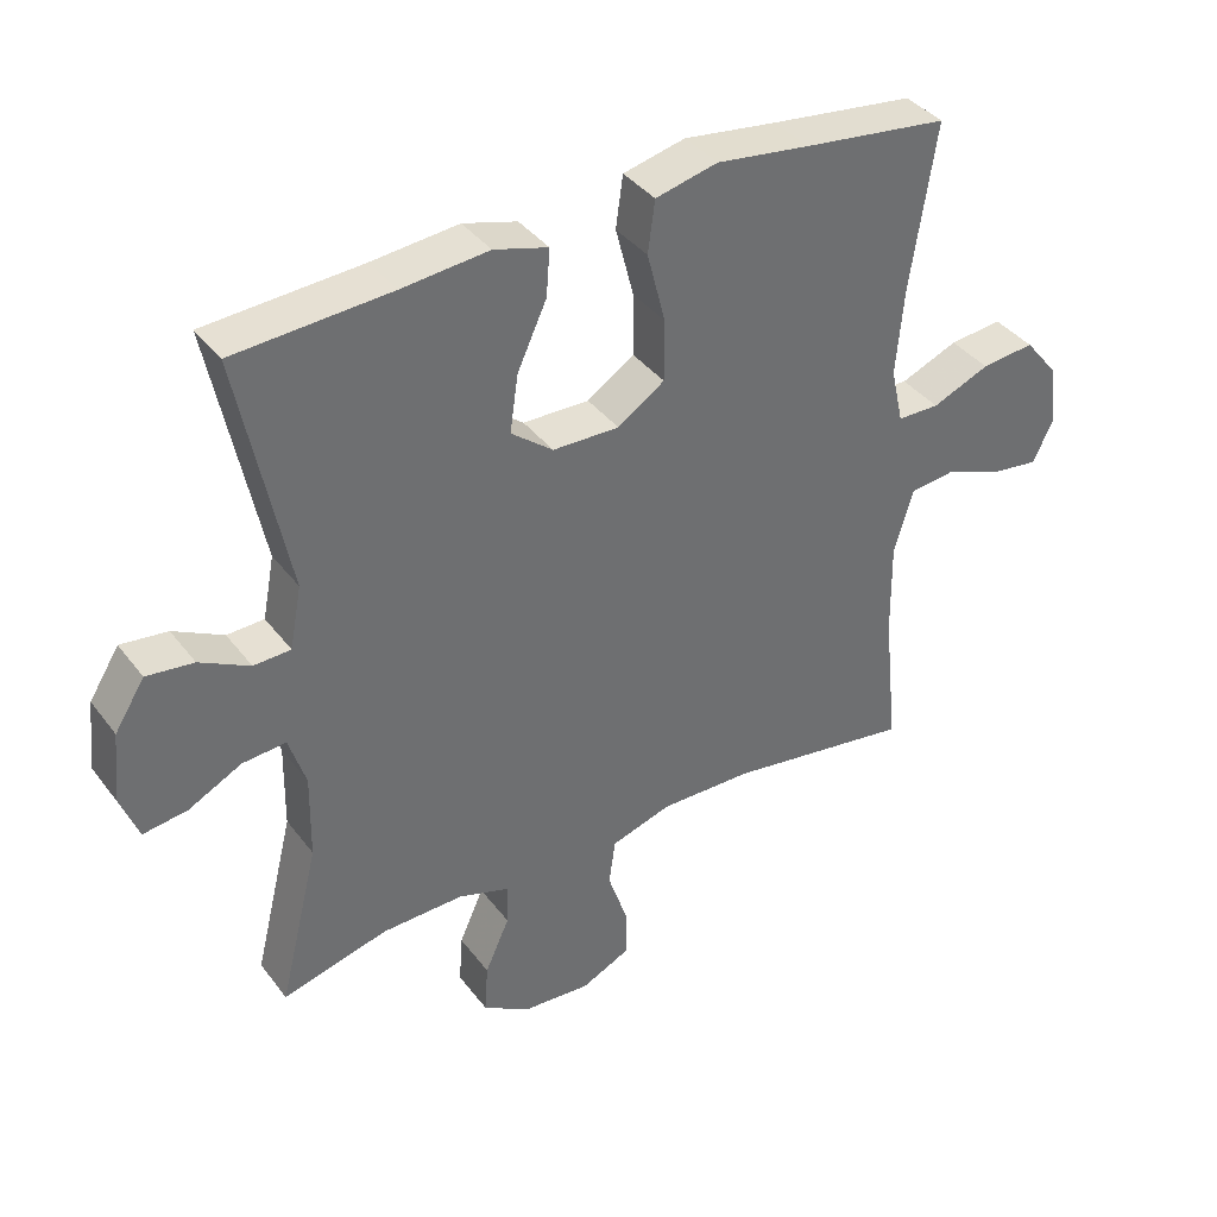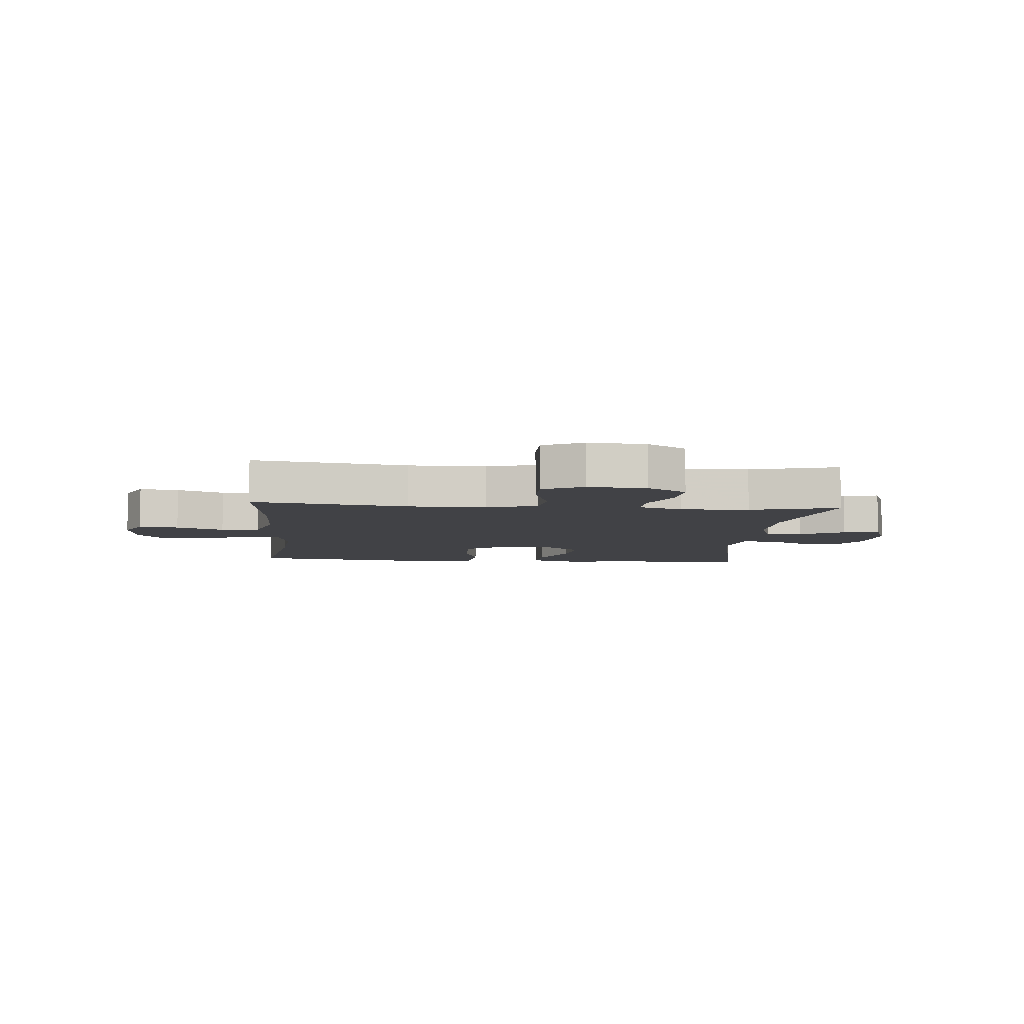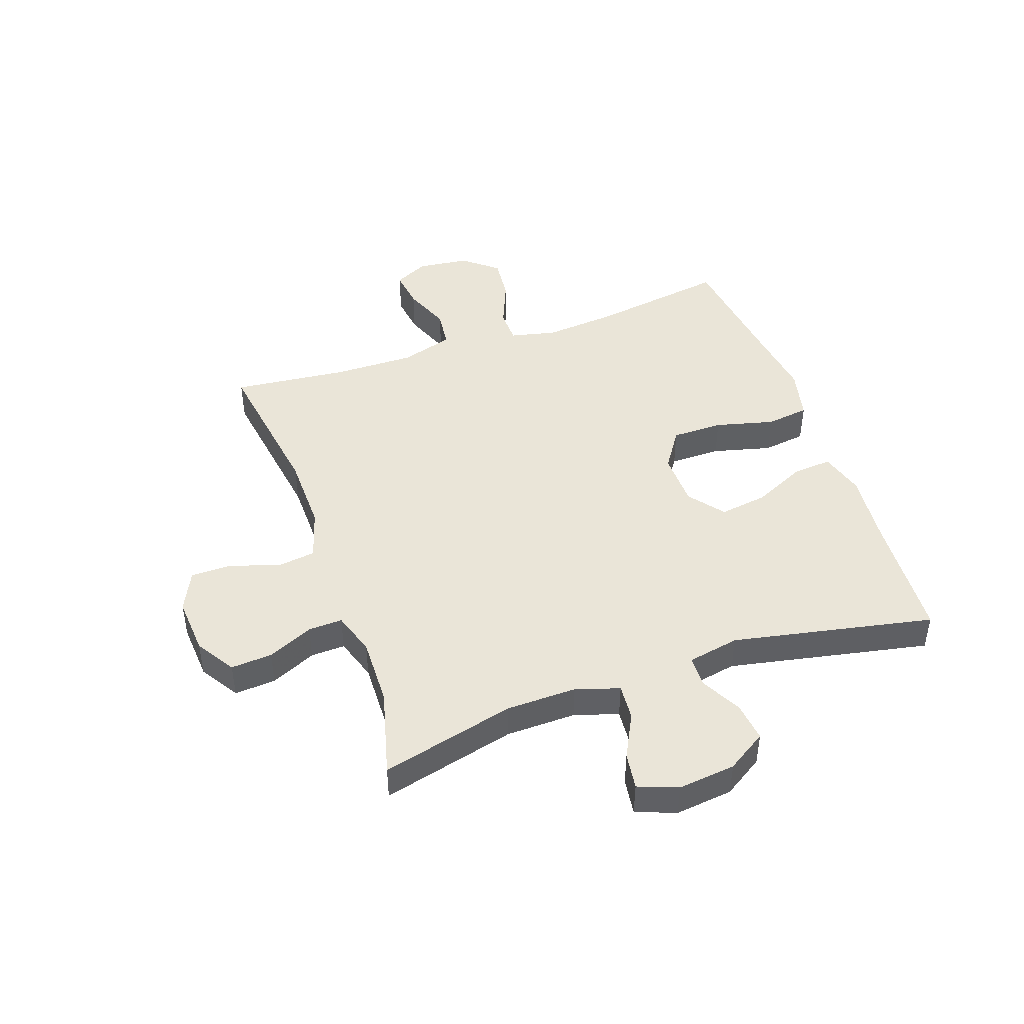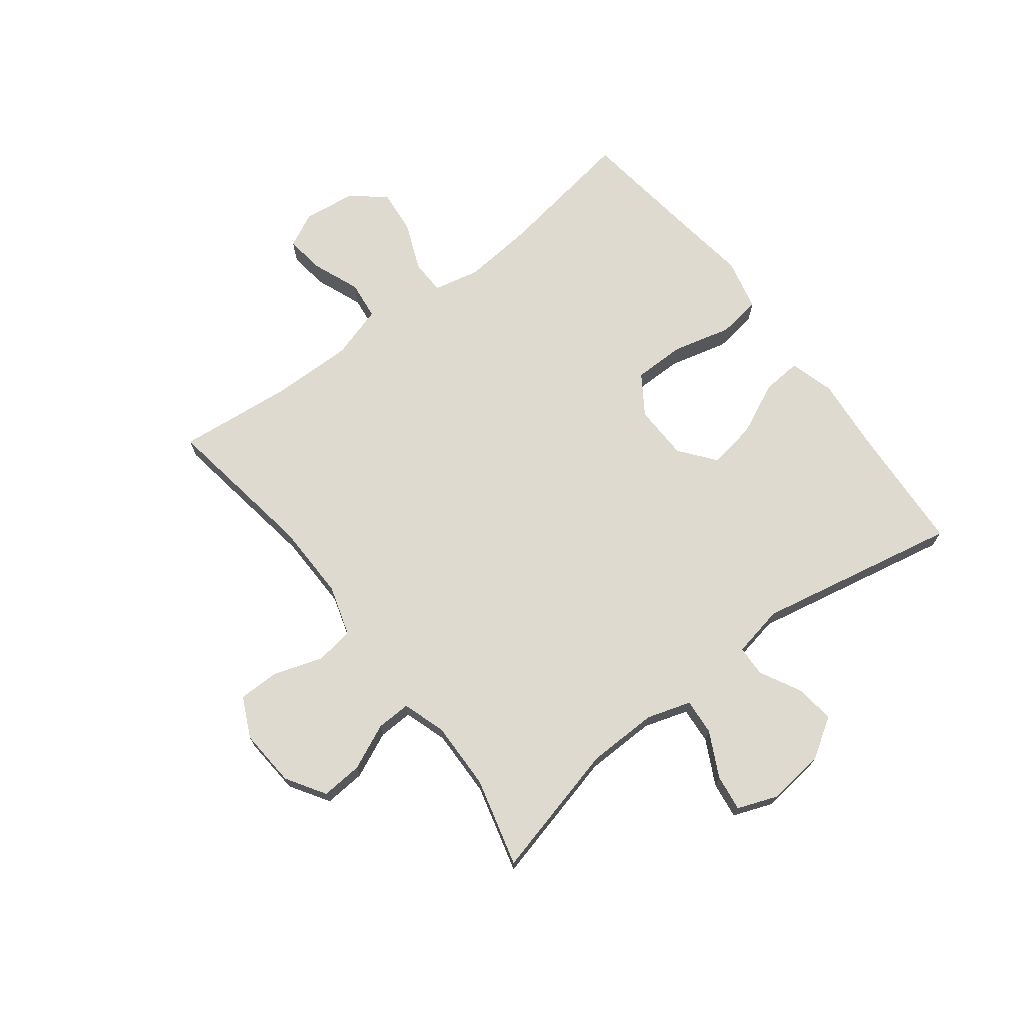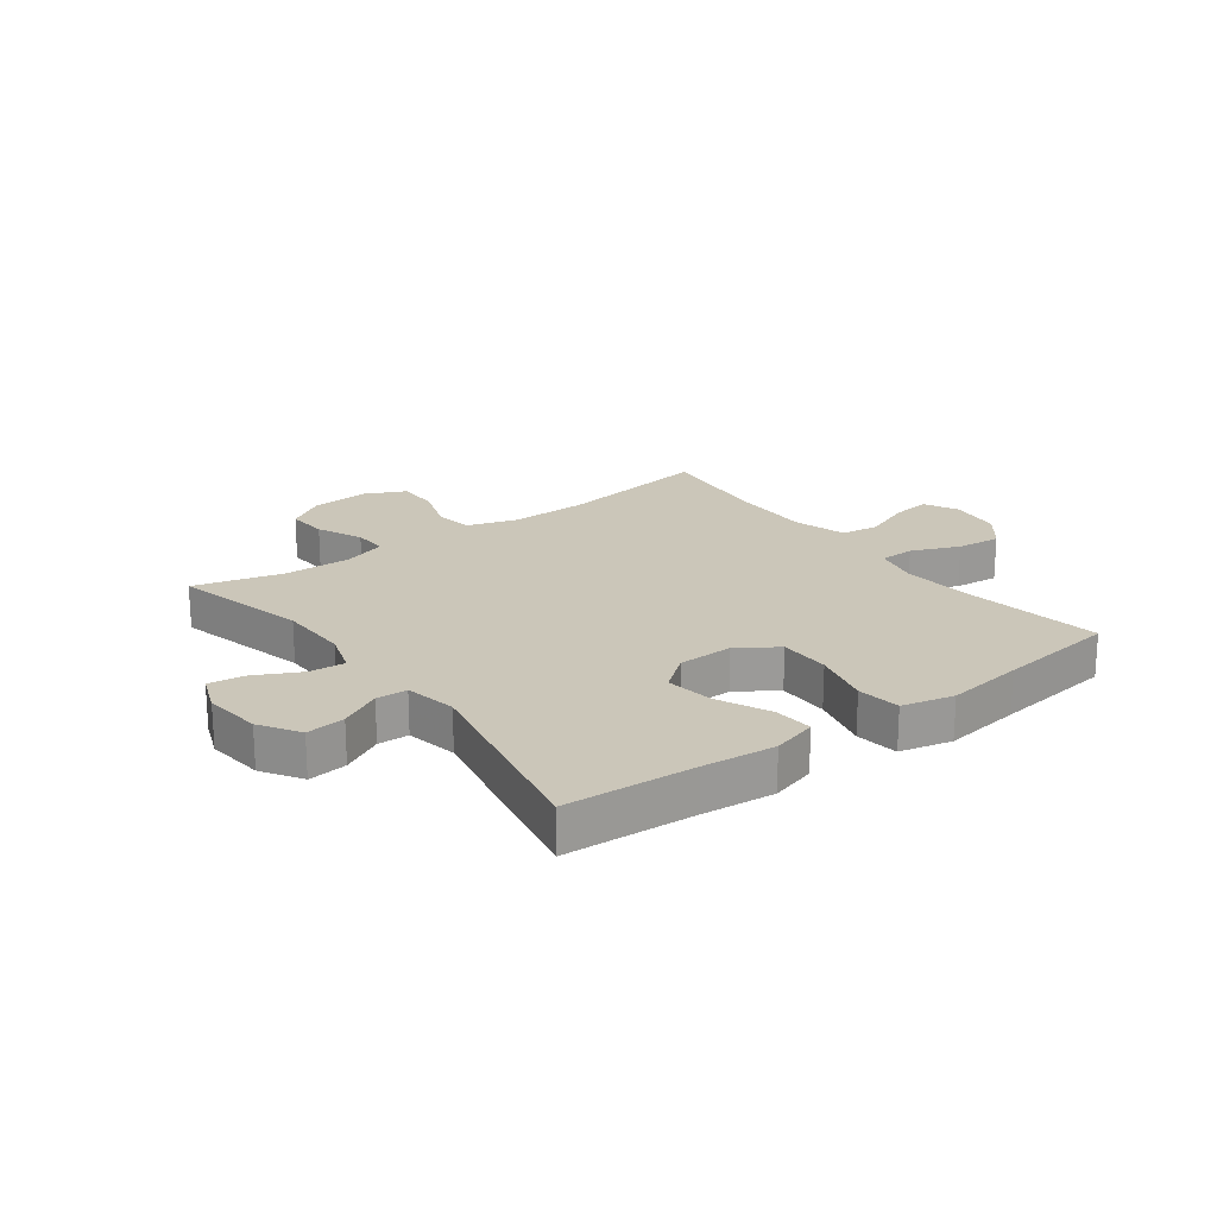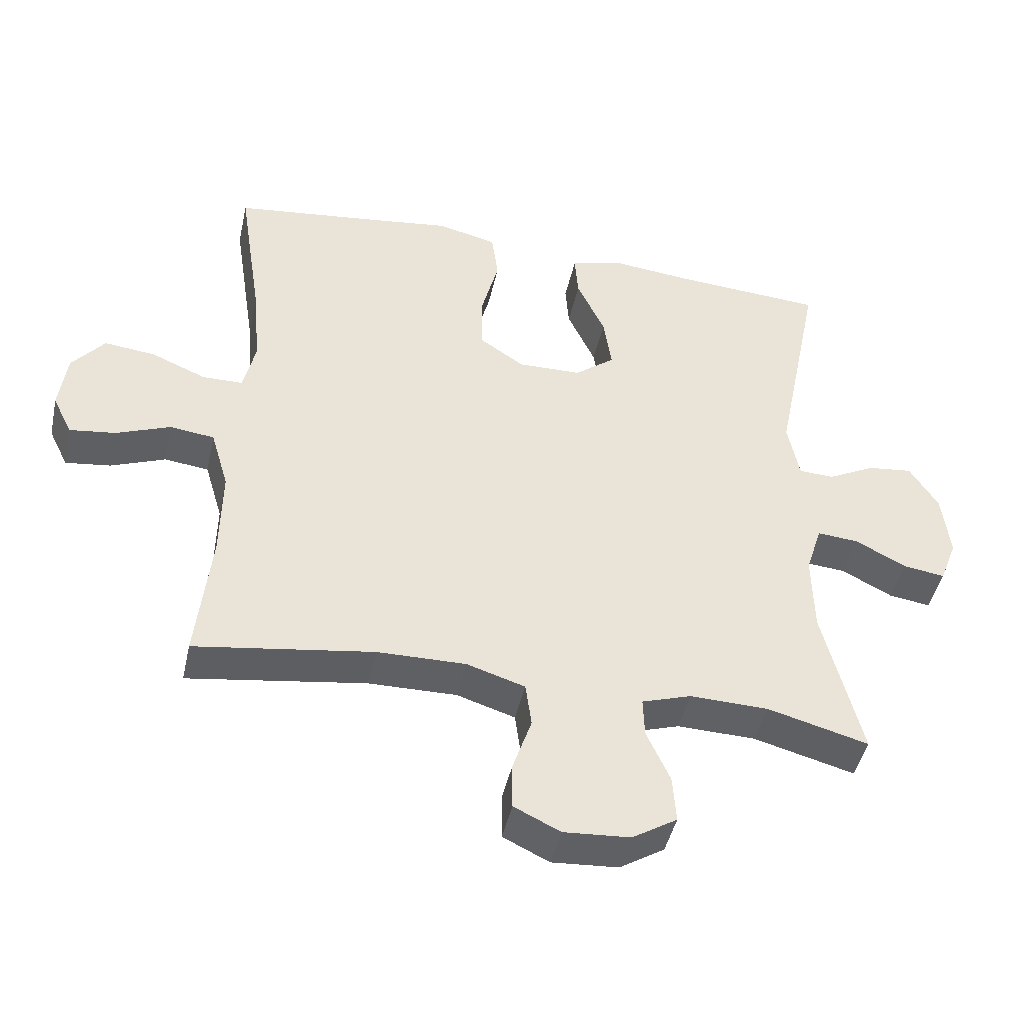
<metadata>
{"format":"obj","ext":"obj","renderer":"f3d","projection":"perspective","resolution":1024,"background":"white","views":[{"elev":38.2,"azim":-32.8,"up":"+Z"},{"elev":-6.7,"azim":175.2,"up":"+Y"},{"elev":45.4,"azim":-109.3,"up":"+Y"},{"elev":71.0,"azim":-127.6,"up":"+Y"},{"elev":20.9,"azim":-36.7,"up":"+Y"},{"elev":-45.1,"azim":167.6,"up":"+Z"}]}
</metadata>
<code>
v -0.5 0.07 -0.5
v -0.443 0.07 -0.269
v -0.441 0.07 -0.148
v -0.465 0.07 -0.073
v -0.527 0.07 -0.078
v -0.603 0.07 -0.117
v -0.666 0.07 -0.126
v -0.692 0.07 -0.058
v -0.681 0.07 0.041
v -0.638 0.07 0.109
v -0.571 0.07 0.101
v -0.5 0.07 0.064
v -0.447 0.07 0.066
v -0.43 0.07 0.155
v -0.5 0.07 0.5
v -0.277 0.07 0.514
v -0.153 0.07 0.526
v -0.076 0.07 0.504
v -0.081 0.07 0.437
v -0.123 0.07 0.346
v -0.135 0.07 0.264
v -0.075 0.07 0.217
v 0.02 0.07 0.215
v 0.087 0.07 0.26
v 0.087 0.07 0.348
v 0.061 0.07 0.449
v 0.071 0.07 0.523
v 0.16 0.07 0.544
v 0.293 0.07 0.526
v 0.5 0.07 0.5
v 0.464 0.07 0.264
v 0.453 0.07 0.14
v 0.471 0.07 0.061
v 0.531 0.07 0.06
v 0.613 0.07 0.094
v 0.689 0.07 0.102
v 0.737 0.07 0.043
v 0.748 0.07 -0.046
v 0.719 0.07 -0.105
v 0.651 0.07 -0.096
v 0.57 0.07 -0.064
v 0.504 0.07 -0.072
v 0.477 0.07 -0.163
v 0.479 0.07 -0.301
v 0.5 0.07 -0.5
v 0.235 0.07 -0.46
v 0.103 0.07 -0.458
v 0.016 0.07 -0.485
v 0.007 0.07 -0.551
v 0.035 0.07 -0.634
v 0.035 0.07 -0.705
v -0.034 0.07 -0.738
v -0.133 0.07 -0.731
v -0.2 0.07 -0.689
v -0.195 0.07 -0.618
v -0.16 0.07 -0.54
v -0.158 0.07 -0.481
v -0.232 0.07 -0.457
v -0.349 0.07 -0.46
v -0.5 0 -0.5
v -0.443 0 -0.269
v -0.441 0 -0.148
v -0.465 0 -0.073
v -0.527 0 -0.078
v -0.603 0 -0.117
v -0.666 0 -0.126
v -0.692 0 -0.058
v -0.681 0 0.041
v -0.638 0 0.109
v -0.571 0 0.101
v -0.5 0 0.064
v -0.447 0 0.066
v -0.43 0 0.155
v -0.5 0 0.5
v -0.277 0 0.514
v -0.153 0 0.526
v -0.076 0 0.504
v -0.081 0 0.437
v -0.123 0 0.346
v -0.135 0 0.264
v -0.075 0 0.217
v 0.02 0 0.215
v 0.087 0 0.26
v 0.087 0 0.348
v 0.061 0 0.449
v 0.071 0 0.523
v 0.16 0 0.544
v 0.293 0 0.526
v 0.5 0 0.5
v 0.464 0 0.264
v 0.453 0 0.14
v 0.471 0 0.061
v 0.531 0 0.06
v 0.613 0 0.094
v 0.689 0 0.102
v 0.737 0 0.043
v 0.748 0 -0.046
v 0.719 0 -0.105
v 0.651 0 -0.096
v 0.57 0 -0.064
v 0.504 0 -0.072
v 0.477 0 -0.163
v 0.479 0 -0.301
v 0.5 0 -0.5
v 0.235 0 -0.46
v 0.103 0 -0.458
v 0.016 0 -0.485
v 0.007 0 -0.551
v 0.035 0 -0.634
v 0.035 0 -0.705
v -0.034 0 -0.738
v -0.133 0 -0.731
v -0.2 0 -0.689
v -0.195 0 -0.618
v -0.16 0 -0.54
v -0.158 0 -0.481
v -0.232 0 -0.457
v -0.349 0 -0.46
f 54 55 56
f 53 54 56
f 52 53 56
f 51 52 56
f 50 51 56
f 49 50 56
f 48 49 56 57
f 47 48 57 58
f 44 45 46
f 43 44 46 47
f 42 43 47 58
f 39 40 41
f 38 39 41
f 37 38 41
f 36 37 41
f 35 36 41
f 34 35 41
f 33 34 41 42
f 29 30 31
f 29 31 32
f 28 29 32
f 27 28 32
f 26 27 32
f 25 26 32
f 24 25 32 33
f 18 19 20
f 17 18 20
f 16 17 20
f 16 20 21
f 15 16 21
f 14 15 21
f 13 14 21 22
f 10 11 12
f 9 10 12
f 8 9 12
f 7 8 12
f 6 7 12
f 5 6 12
f 4 5 12 13
f 13 22 23
f 4 13 23
f 3 4 23
f 59 1 2
f 42 58 59
f 33 42 59
f 24 33 59
f 23 24 59
f 3 23 59
f 2 3 59
f 115 114 113
f 115 113 112
f 115 112 111
f 115 111 110
f 115 110 109
f 115 109 108
f 116 115 108 107
f 117 116 107 106
f 105 104 103
f 106 105 103 102
f 117 106 102 101
f 100 99 98
f 100 98 97
f 100 97 96
f 100 96 95
f 100 95 94
f 100 94 93
f 101 100 93 92
f 90 89 88
f 91 90 88
f 91 88 87
f 91 87 86
f 91 86 85
f 91 85 84
f 92 91 84 83
f 79 78 77
f 79 77 76
f 79 76 75
f 80 79 75
f 80 75 74
f 80 74 73
f 81 80 73 72
f 71 70 69
f 71 69 68
f 71 68 67
f 71 67 66
f 71 66 65
f 71 65 64
f 72 71 64 63
f 82 81 72
f 82 72 63
f 82 63 62
f 61 60 118
f 118 117 101
f 118 101 92
f 118 92 83
f 118 83 82
f 118 82 62
f 118 62 61
f 1 60 61 2
f 2 61 62 3
f 3 62 63 4
f 4 63 64 5
f 5 64 65 6
f 6 65 66 7
f 7 66 67 8
f 8 67 68 9
f 9 68 69 10
f 10 69 70 11
f 11 70 71 12
f 12 71 72 13
f 13 72 73 14
f 14 73 74 15
f 15 74 75 16
f 16 75 76 17
f 17 76 77 18
f 18 77 78 19
f 19 78 79 20
f 20 79 80 21
f 21 80 81 22
f 22 81 82 23
f 23 82 83 24
f 24 83 84 25
f 25 84 85 26
f 26 85 86 27
f 27 86 87 28
f 28 87 88 29
f 29 88 89 30
f 30 89 90 31
f 31 90 91 32
f 32 91 92 33
f 33 92 93 34
f 34 93 94 35
f 35 94 95 36
f 36 95 96 37
f 37 96 97 38
f 38 97 98 39
f 39 98 99 40
f 40 99 100 41
f 41 100 101 42
f 42 101 102 43
f 43 102 103 44
f 44 103 104 45
f 45 104 105 46
f 46 105 106 47
f 47 106 107 48
f 48 107 108 49
f 49 108 109 50
f 50 109 110 51
f 51 110 111 52
f 52 111 112 53
f 53 112 113 54
f 54 113 114 55
f 55 114 115 56
f 56 115 116 57
f 57 116 117 58
f 58 117 118 59
f 59 118 60 1

</code>
